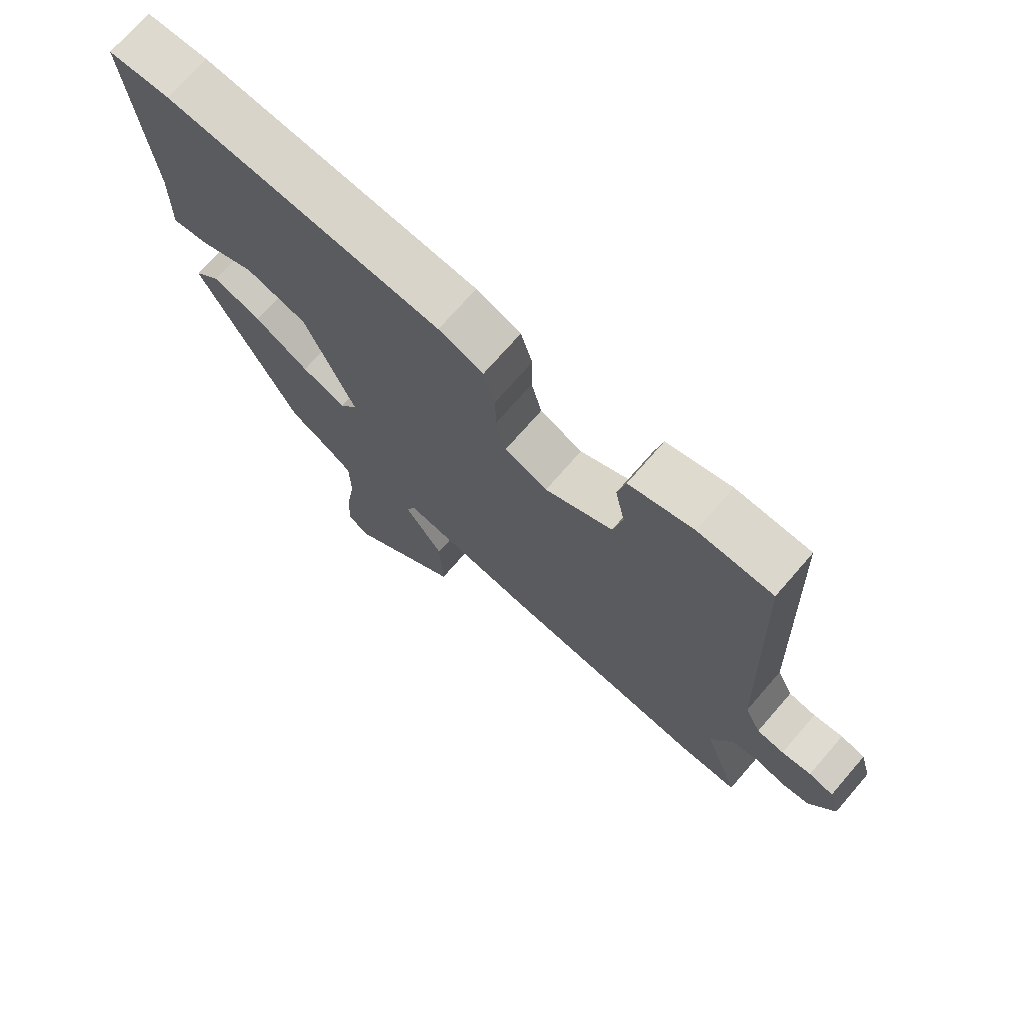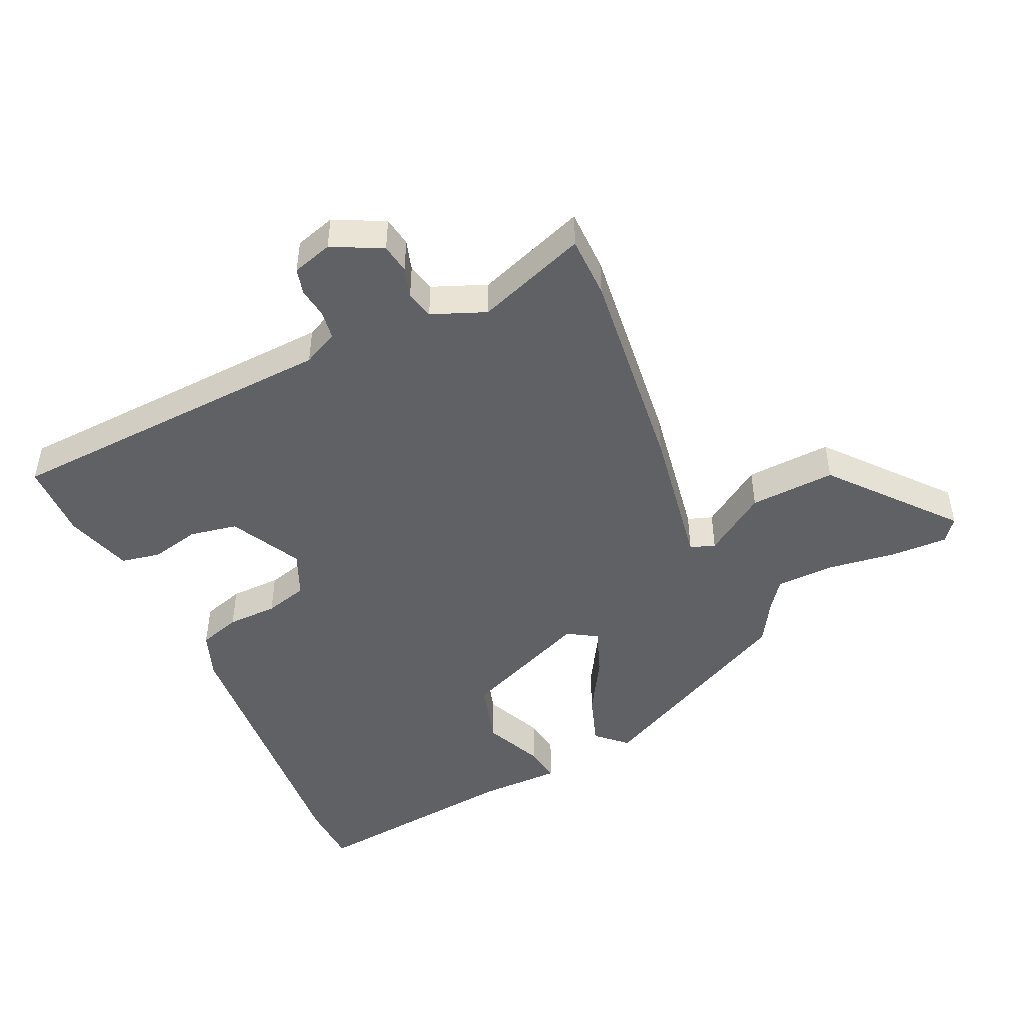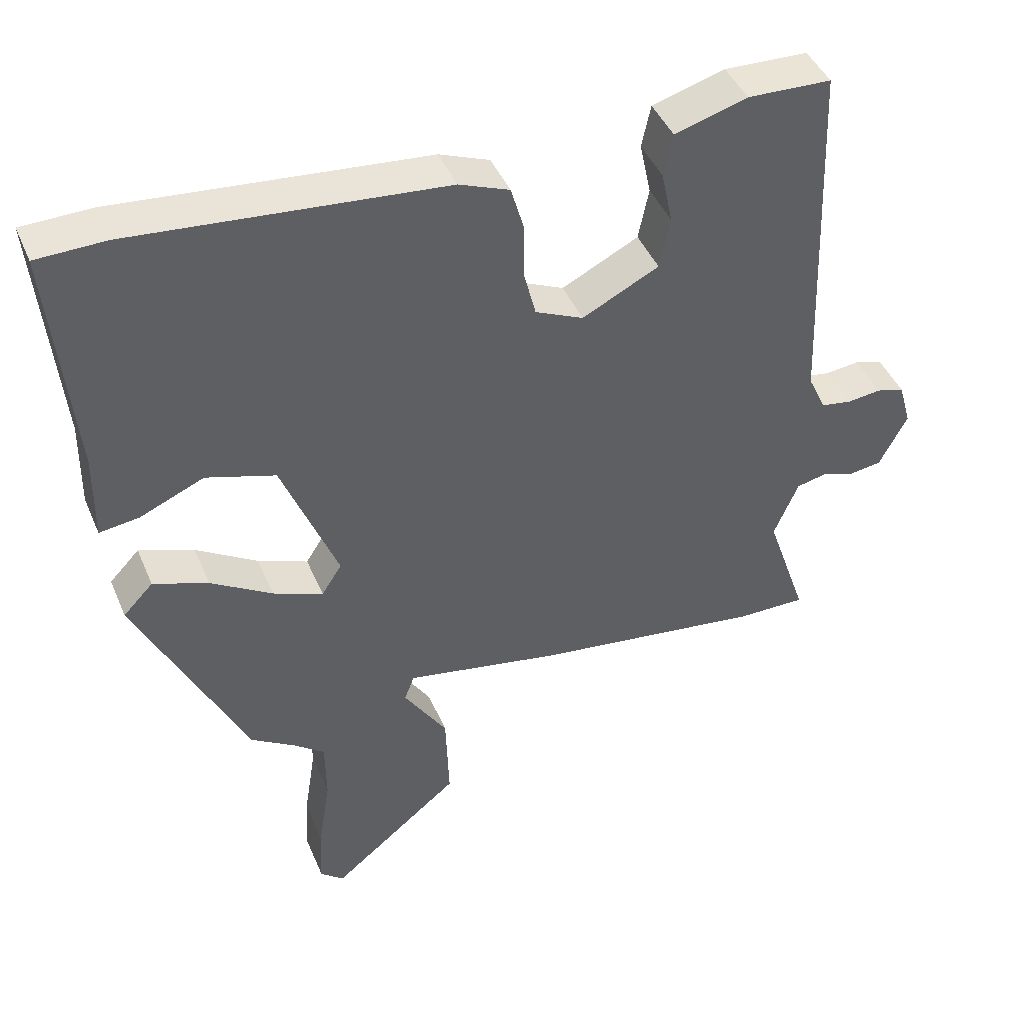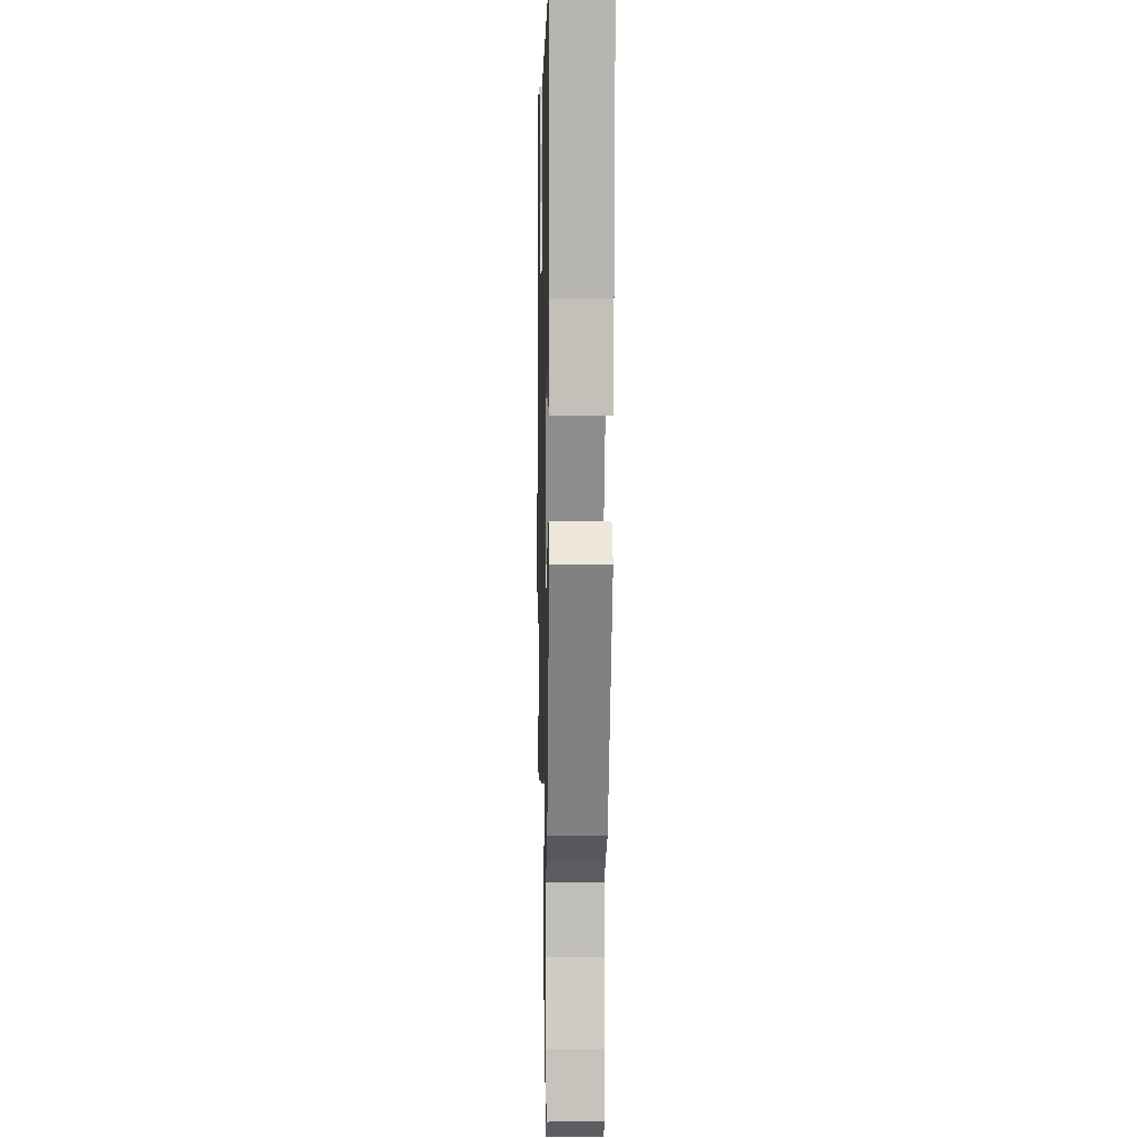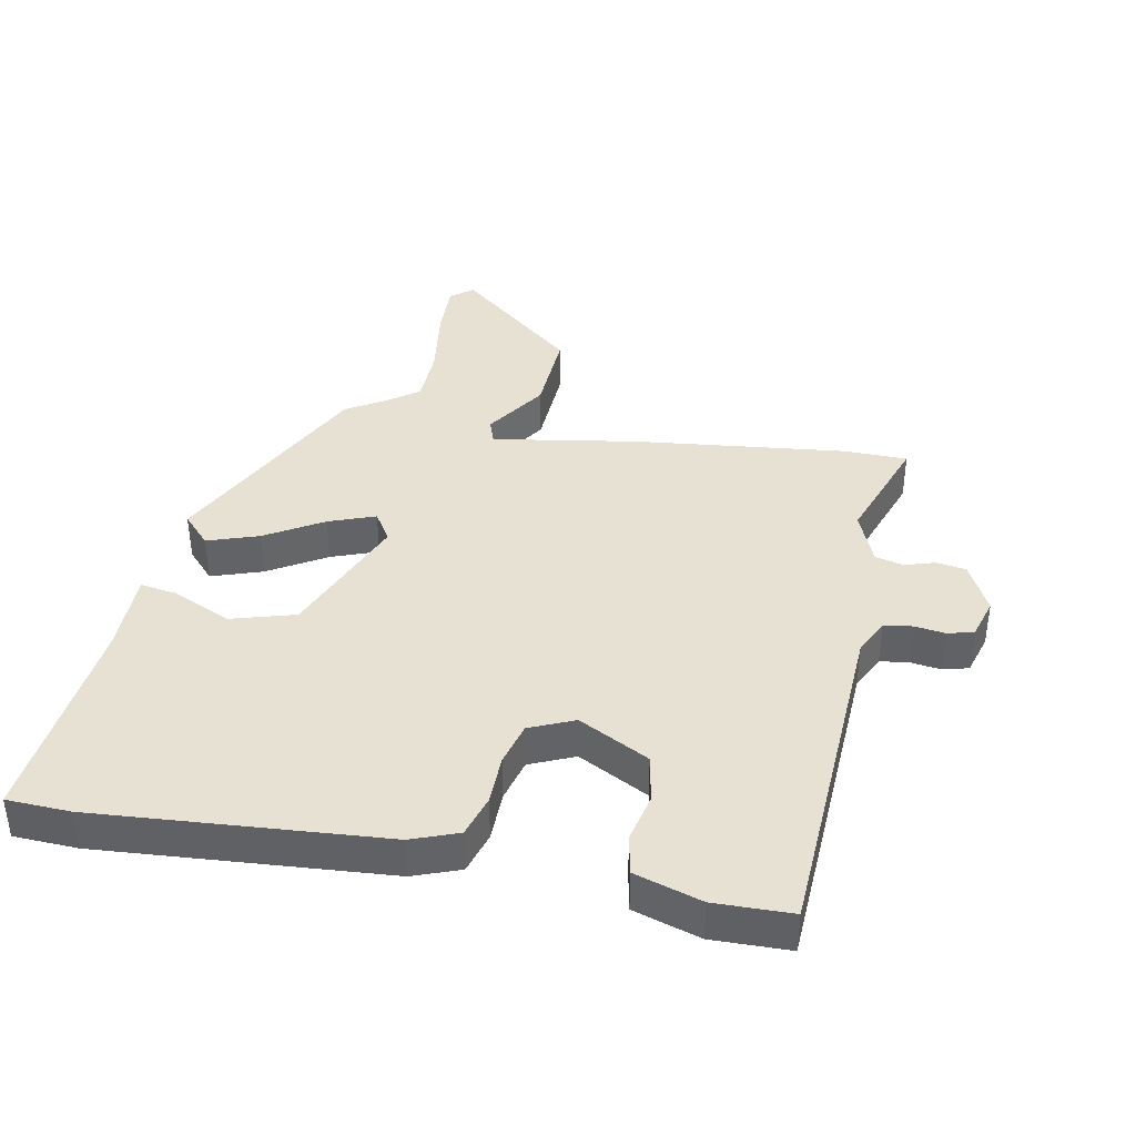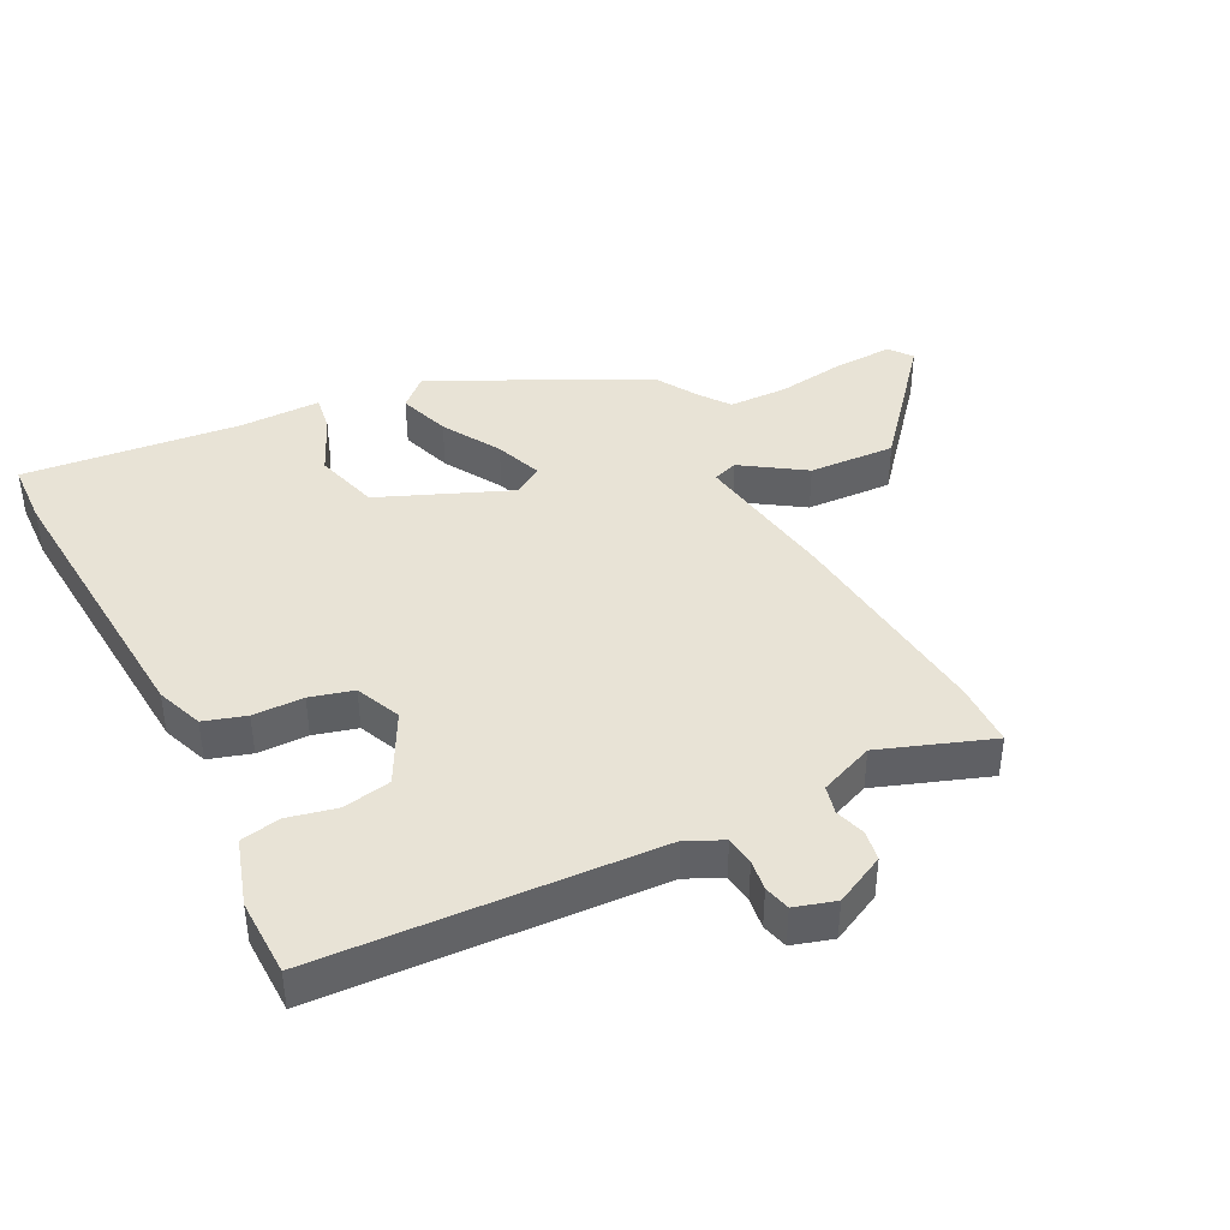
<metadata>
{"format":"obj","ext":"obj","renderer":"f3d","projection":"perspective","resolution":1024,"background":"white","views":[{"elev":72.3,"azim":41.0,"up":"+Z"},{"elev":-47.3,"azim":115.5,"up":"+Y"},{"elev":43.6,"azim":-21.9,"up":"+Z"},{"elev":3.8,"azim":-91.3,"up":"+Z"},{"elev":39.6,"azim":11.6,"up":"+Y"},{"elev":41.4,"azim":63.8,"up":"+Y"}]}
</metadata>
<code>
v 0.539 0.07 -0.5
v 0.441 0.07 -0.5
v 0.112 0.07 -0.459
v -0.112 0.07 -0.419
v -0.126 0.07 -0.457
v -0.064 0.07 -0.553
v -0.059 0.07 -0.686
v -0.245 0.07 -0.838
v -0.279 0.07 -0.81
v -0.275 0.07 -0.723
v -0.258 0.07 -0.614
v -0.259 0.07 -0.524
v -0.303 0.07 -0.49
v -0.367 0.07 -0.45
v -0.524 0.07 -0.125
v -0.481 0.07 -0.08
v -0.402 0.07 -0.108
v -0.314 0.07 -0.162
v -0.242 0.07 -0.19
v -0.213 0.07 -0.145
v -0.293 0.07 0.056
v -0.392 0.07 0.086
v -0.484 0.07 0.046
v -0.541 0.07 0.038
v -0.539 0.07 0.164
v -0.57 0.07 0.498
v -0.471 0.07 0.501
v -0.027 0.07 0.462
v 0.045 0.07 0.434
v 0.064 0.07 0.369
v 0.064 0.07 0.291
v 0.081 0.07 0.224
v 0.15 0.07 0.193
v 0.26 0.07 0.249
v 0.275 0.07 0.323
v 0.259 0.07 0.399
v 0.272 0.07 0.46
v 0.376 0.07 0.491
v 0.496 0.07 0.487
v 0.516 0.07 -0.036
v 0.542 0.07 -0.091
v 0.586 0.07 -0.098
v 0.634 0.07 -0.092
v 0.674 0.07 -0.103
v 0.692 0.07 -0.166
v 0.652 0.07 -0.243
v 0.606 0.07 -0.25
v 0.559 0.07 -0.235
v 0.515 0.07 -0.245
v 0.48 0.07 -0.328
v 0.539 0 -0.5
v 0.441 0 -0.5
v 0.112 0 -0.459
v -0.112 0 -0.419
v -0.126 0 -0.457
v -0.064 0 -0.553
v -0.059 0 -0.686
v -0.245 0 -0.838
v -0.279 0 -0.81
v -0.275 0 -0.723
v -0.258 0 -0.614
v -0.259 0 -0.524
v -0.303 0 -0.49
v -0.367 0 -0.45
v -0.524 0 -0.125
v -0.481 0 -0.08
v -0.402 0 -0.108
v -0.314 0 -0.162
v -0.242 0 -0.19
v -0.213 0 -0.145
v -0.293 0 0.056
v -0.392 0 0.086
v -0.484 0 0.046
v -0.541 0 0.038
v -0.539 0 0.164
v -0.57 0 0.498
v -0.471 0 0.501
v -0.027 0 0.462
v 0.045 0 0.434
v 0.064 0 0.369
v 0.064 0 0.291
v 0.081 0 0.224
v 0.15 0 0.193
v 0.26 0 0.249
v 0.275 0 0.323
v 0.259 0 0.399
v 0.272 0 0.46
v 0.376 0 0.491
v 0.496 0 0.487
v 0.516 0 -0.036
v 0.542 0 -0.091
v 0.586 0 -0.098
v 0.634 0 -0.092
v 0.674 0 -0.103
v 0.692 0 -0.166
v 0.652 0 -0.243
v 0.606 0 -0.25
v 0.559 0 -0.235
v 0.515 0 -0.245
v 0.48 0 -0.328
f 46 47 48
f 45 46 48
f 44 45 48
f 43 44 48
f 42 43 48
f 41 42 48 49
f 40 41 49 50
f 39 40 50
f 38 39 50
f 37 38 50
f 36 37 50
f 35 36 50
f 29 30 31
f 28 29 31
f 27 28 31
f 26 27 31
f 25 26 31
f 24 25 31
f 23 24 31
f 22 23 31
f 21 22 31 32
f 20 21 32 33
f 16 17 18
f 15 16 18
f 14 15 18
f 13 14 18
f 12 13 18 19
f 20 33 34
f 19 20 34
f 12 19 34
f 11 12 34
f 9 10 11
f 8 9 11
f 7 8 11
f 6 7 11
f 5 6 11
f 2 3 4
f 1 2 4
f 50 1 4
f 34 35 50
f 34 50 4
f 11 34 4
f 4 5 11
f 98 97 96
f 98 96 95
f 98 95 94
f 98 94 93
f 98 93 92
f 99 98 92 91
f 100 99 91 90
f 100 90 89
f 100 89 88
f 100 88 87
f 100 87 86
f 100 86 85
f 81 80 79
f 81 79 78
f 81 78 77
f 81 77 76
f 81 76 75
f 81 75 74
f 81 74 73
f 81 73 72
f 82 81 72 71
f 83 82 71 70
f 68 67 66
f 68 66 65
f 68 65 64
f 68 64 63
f 69 68 63 62
f 84 83 70
f 84 70 69
f 84 69 62
f 84 62 61
f 61 60 59
f 61 59 58
f 61 58 57
f 61 57 56
f 61 56 55
f 54 53 52
f 54 52 51
f 54 51 100
f 100 85 84
f 54 100 84
f 54 84 61
f 61 55 54
f 1 51 52 2
f 2 52 53 3
f 3 53 54 4
f 4 54 55 5
f 5 55 56 6
f 6 56 57 7
f 7 57 58 8
f 8 58 59 9
f 9 59 60 10
f 10 60 61 11
f 11 61 62 12
f 12 62 63 13
f 13 63 64 14
f 14 64 65 15
f 15 65 66 16
f 16 66 67 17
f 17 67 68 18
f 18 68 69 19
f 19 69 70 20
f 20 70 71 21
f 21 71 72 22
f 22 72 73 23
f 23 73 74 24
f 24 74 75 25
f 25 75 76 26
f 26 76 77 27
f 27 77 78 28
f 28 78 79 29
f 29 79 80 30
f 30 80 81 31
f 31 81 82 32
f 32 82 83 33
f 33 83 84 34
f 34 84 85 35
f 35 85 86 36
f 36 86 87 37
f 37 87 88 38
f 38 88 89 39
f 39 89 90 40
f 40 90 91 41
f 41 91 92 42
f 42 92 93 43
f 43 93 94 44
f 44 94 95 45
f 45 95 96 46
f 46 96 97 47
f 47 97 98 48
f 48 98 99 49
f 49 99 100 50
f 50 100 51 1

</code>
